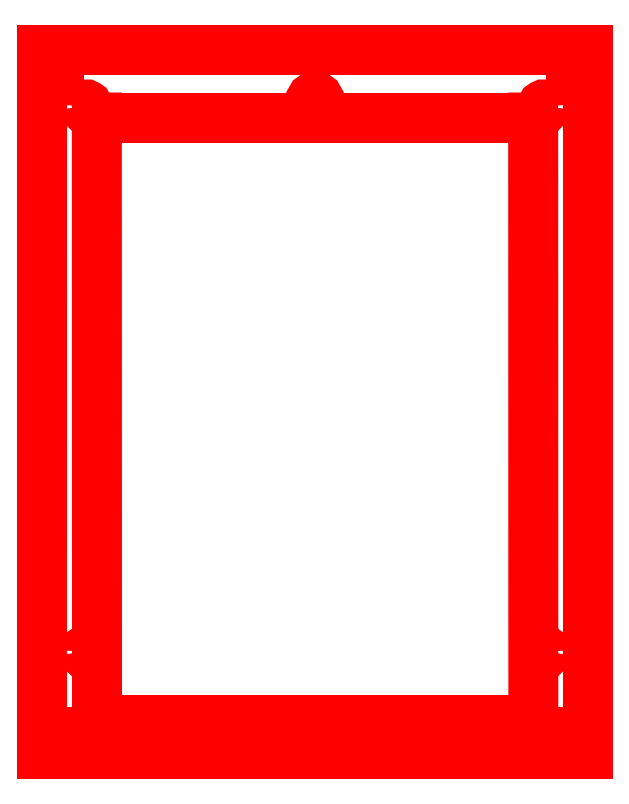
<metadata>
{"format":"dxf","ext":"dxf","renderer":"ezdxf+matplotlib","layout":"modelspace","background":"white","min_lineweight":24,"dpi":150}
</metadata>
<code>
0
SECTION
2
ENTITIES
0
LINE
8
1
10
13.5
20
17.12
30
0
11
13.13
21
17.12
31
0
0
LINE
8
1
10
13.13
20
17.12
30
0
11
13.13
21
16.62
31
0
0
LINE
8
1
10
13.13
20
16.62
30
0
11
13.5
21
16.62
31
0
0
LINE
8
1
10
13.5
20
16.62
30
0
11
13.5
21
17.12
31
0
0
LINE
8
1
10
13.5
20
1
30
0
11
13.13
21
1
31
0
0
LINE
8
1
10
13.13
20
1
30
0
11
13.13
21
1.5
31
0
0
LINE
8
1
10
13.13
20
1.5
30
0
11
13.5
21
1.5
31
0
0
LINE
8
1
10
13.5
20
1.5
30
0
11
13.5
21
1
31
0
0
LINE
8
1
10
1
20
1
30
0
11
13.5
21
1
31
0
0
LINE
8
1
10
13.5
20
1
30
0
11
13.5
21
17.13
31
0
0
LINE
8
1
10
13.5
20
17.13
30
0
11
1
21
17.13
31
0
0
LINE
8
1
10
1
20
17.13
30
0
11
1
21
1
31
0
0
LINE
8
1
10
1.375
20
17.12
30
0
11
1
21
17.12
31
0
0
LINE
8
1
10
1
20
17.12
30
0
11
1
21
16.62
31
0
0
LINE
8
1
10
1
20
16.62
30
0
11
1.375
21
16.62
31
0
0
LINE
8
1
10
1.375
20
16.62
30
0
11
1.375
21
17.12
31
0
0
LINE
8
1
10
1.375
20
1.5
30
0
11
1
21
1.5
31
0
0
LINE
8
1
10
1
20
1.5
30
0
11
1
21
1
31
0
0
LINE
8
1
10
1
20
1
30
0
11
1.375
21
1
31
0
0
LINE
8
1
10
1.375
20
1
30
0
11
1.375
21
1.5
31
0
0
ARC
8
1
10
12.5
20
15.83
30
0
40
0.0492
50
180
51
360
0
ARC
8
1
10
12.5
20
15.83
30
0
40
0.0492
50
360
51
180
0
ARC
8
1
10
12.5
20
3.331
30
0
40
0.0492
50
180
51
360
0
ARC
8
1
10
12.5
20
3.331
30
0
40
0.0492
50
360
51
180
0
ARC
8
1
10
2
20
3.331
30
0
40
0.0492
50
180
51
360
0
ARC
8
1
10
2
20
3.331
30
0
40
0.0492
50
360
51
180
0
ARC
8
1
10
2
20
15.83
30
0
40
0.0492
50
180
51
360
0
ARC
8
1
10
2
20
15.83
30
0
40
0.0492
50
360
51
180
0
LINE
8
1
10
2.25
20
15.58
30
0
11
12.25
21
15.58
31
0
0
LINE
8
1
10
12.25
20
15.58
30
0
11
12.25
21
1.782
31
0
0
LINE
8
1
10
12.25
20
1.782
30
0
11
2.254
21
1.782
31
0
0
LINE
8
1
10
2.254
20
1.782
30
0
11
2.25
21
15.58
31
0
0
ARC
8
1
10
7.25
20
15.97
30
0
40
0.09843
50
180
51
360
0
ARC
8
1
10
7.25
20
15.97
30
0
40
0.09843
50
360
51
180
0
ENDSEC
0
EOF

</code>
